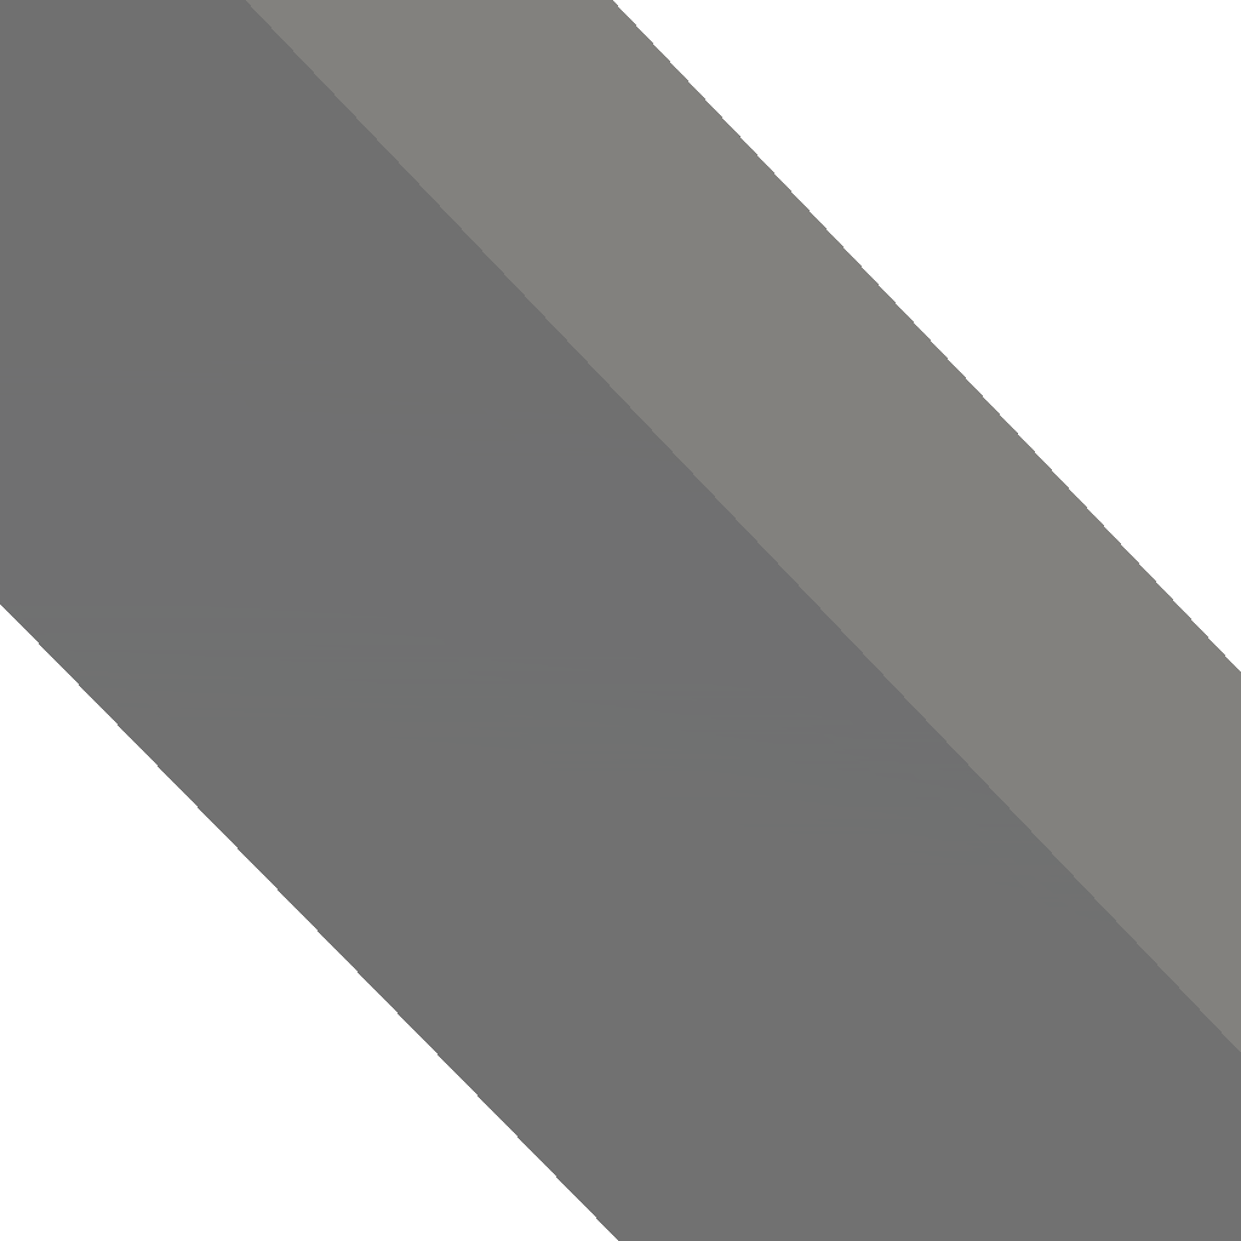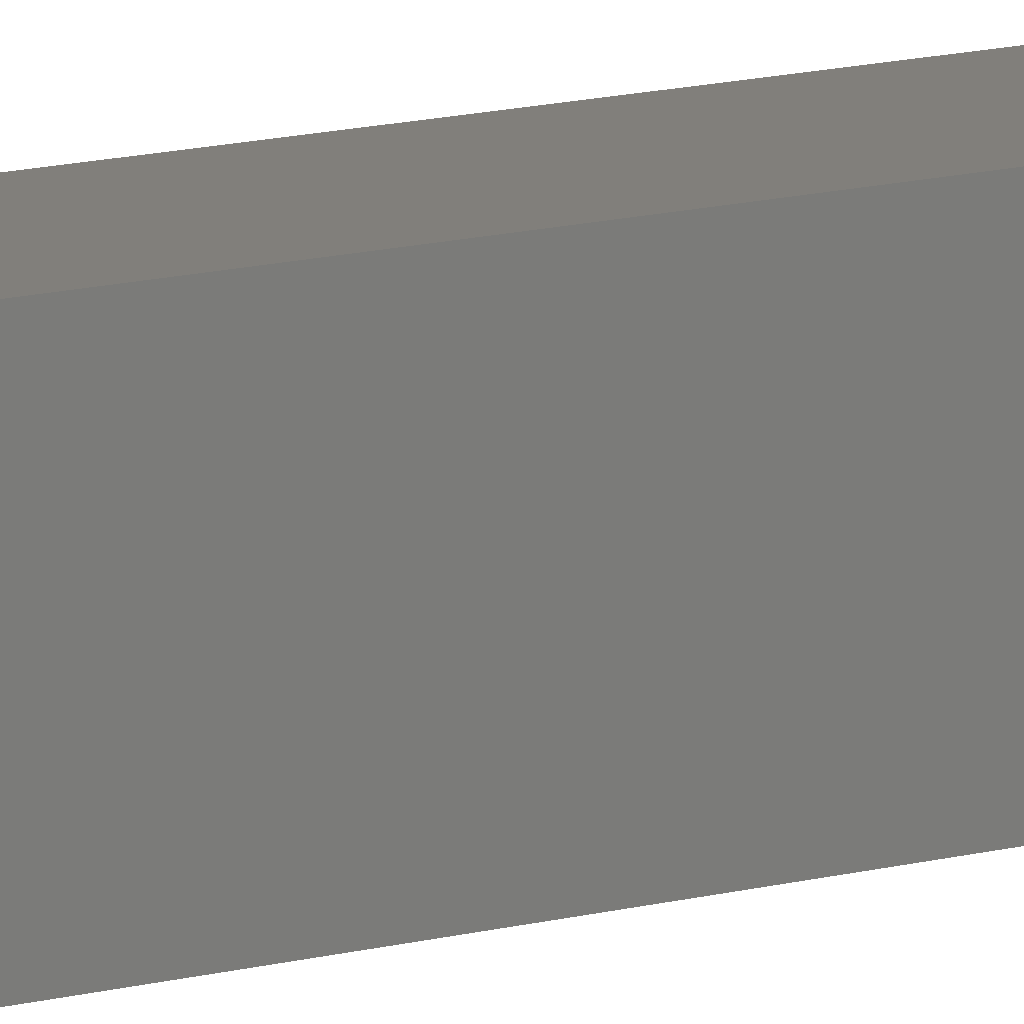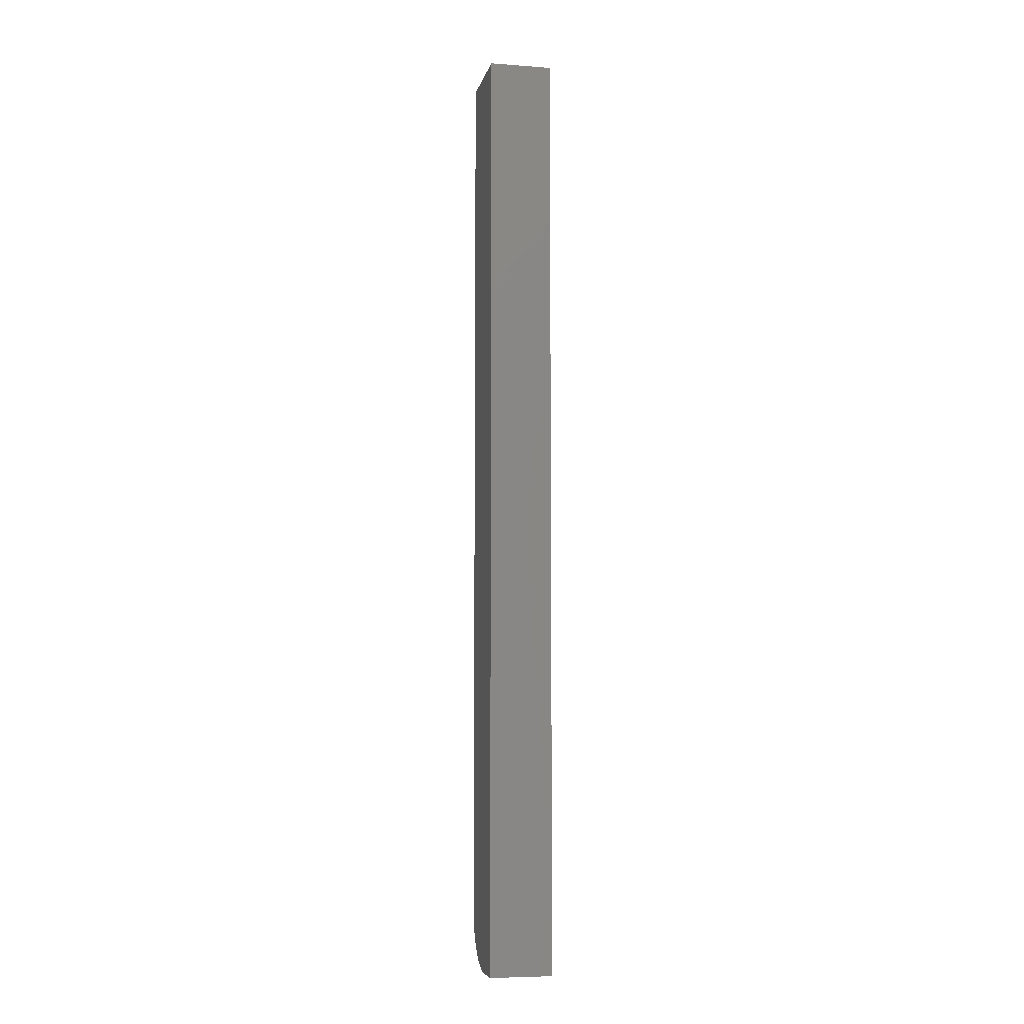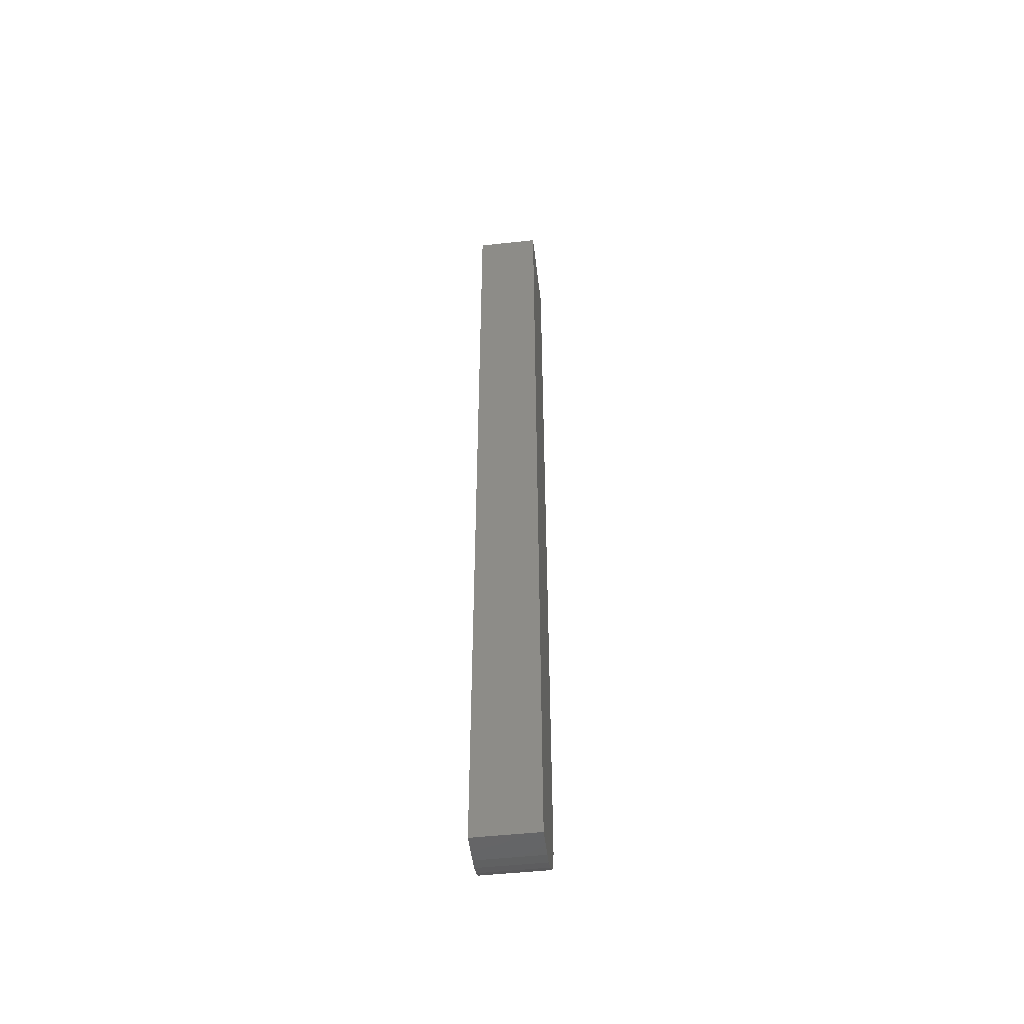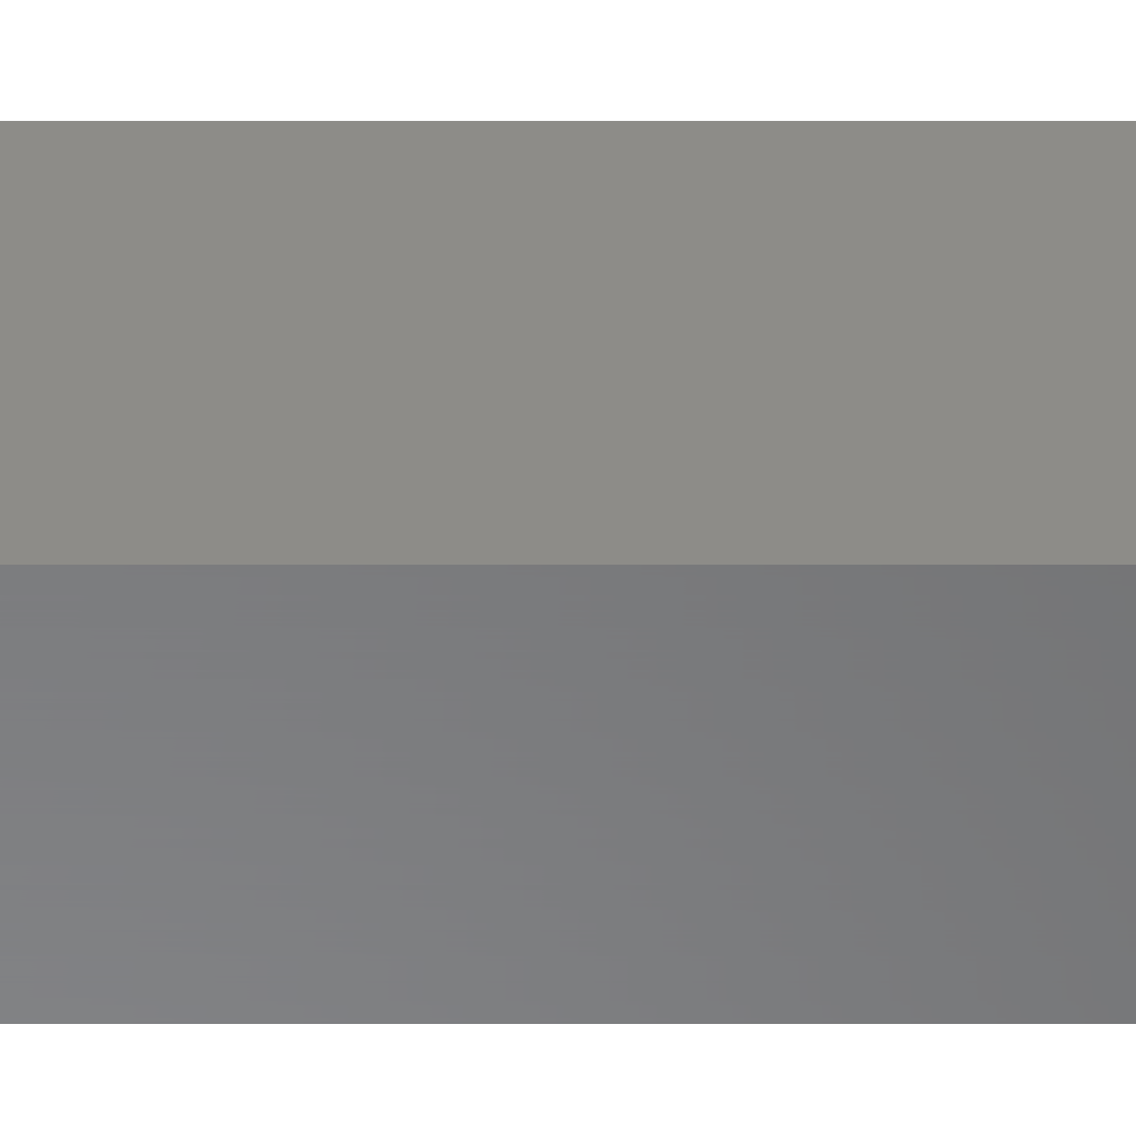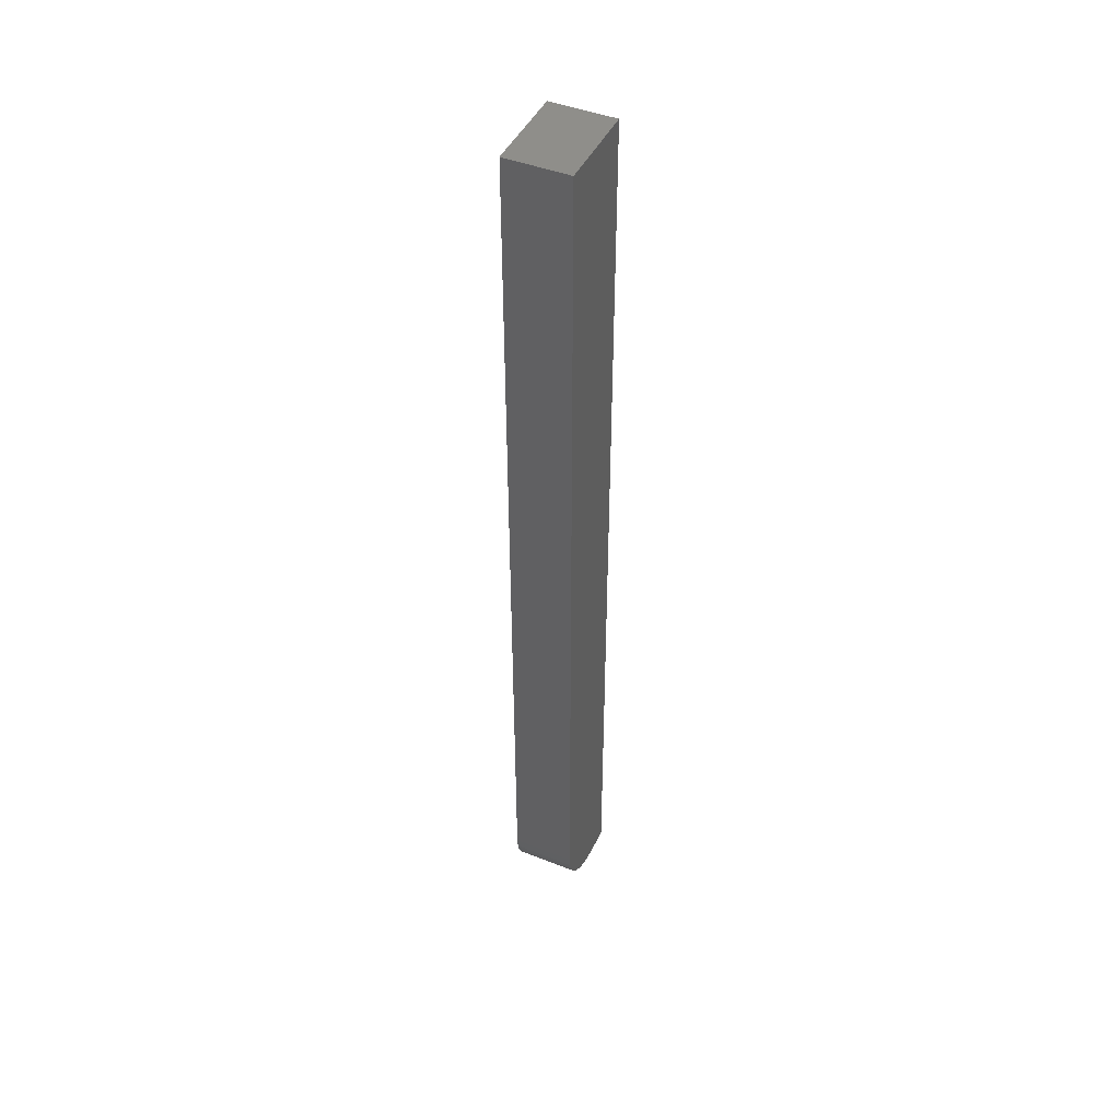
<metadata>
{"format":"stl","ext":"stl","renderer":"f3d","projection":"perspective","resolution":1024,"background":"white","views":[{"elev":-61.8,"azim":-140.0,"up":"+Z"},{"elev":13.5,"azim":58.9,"up":"+Z"},{"elev":-6.9,"azim":-12.0,"up":"+Y"},{"elev":-50.3,"azim":6.8,"up":"+Y"},{"elev":-54.8,"azim":-90.0,"up":"+Z"},{"elev":45.2,"azim":-155.5,"up":"+Y"}]}
</metadata>
<code>
# stl→obj: 24 verts, 44 faces
v -0.02344 2.927e-18 0.01562
v 0.02689 6.07e-18 0.01562
v -0.02344 4.391e-18 0.03906
v 0.02689 7.534e-18 0.03906
v -0.02344 0.003568 -0.002313
v -0.02344 0.0009007 0.00648
v -0.02344 0.02894 -0.02768
v -0.02344 0.02083 -0.02335
v -0.02344 0.01373 -0.01752
v -0.02344 0.75 0.03906
v -0.02344 0.75 -0.03125
v -0.02344 0.04688 -0.03125
v -0.02344 0.03773 -0.03035
v -0.02344 0.0079 -0.01042
v 0.02689 0.02083 -0.02335
v 0.02689 0.02894 -0.02768
v 0.02689 0.01373 -0.01752
v 0.02689 0.03773 -0.03035
v 0.02689 0.04688 -0.03125
v 0.02689 0.0009007 0.00648
v 0.02689 0.003568 -0.002313
v 0.02689 0.0079 -0.01042
v 0.02689 0.75 -0.03125
v 0.02689 0.75 0.03906
f 1 2 3
f 3 2 4
f 3 5 1
f 5 6 1
f 7 8 9
f 3 10 11
f 3 11 12
f 3 12 13
f 13 7 9
f 13 9 14
f 13 14 5
f 13 5 3
f 15 16 17
f 18 19 4
f 18 4 2
f 18 2 20
f 18 20 21
f 18 21 22
f 18 22 17
f 18 17 16
f 19 23 4
f 4 23 24
f 12 11 19
f 19 11 23
f 12 19 13
f 13 19 18
f 13 18 7
f 7 18 16
f 7 16 8
f 8 16 15
f 8 15 9
f 9 15 17
f 9 17 14
f 14 17 22
f 14 22 5
f 5 22 21
f 5 21 6
f 6 21 20
f 6 20 1
f 1 20 2
f 11 10 23
f 23 10 24
f 4 24 3
f 3 24 10

</code>
